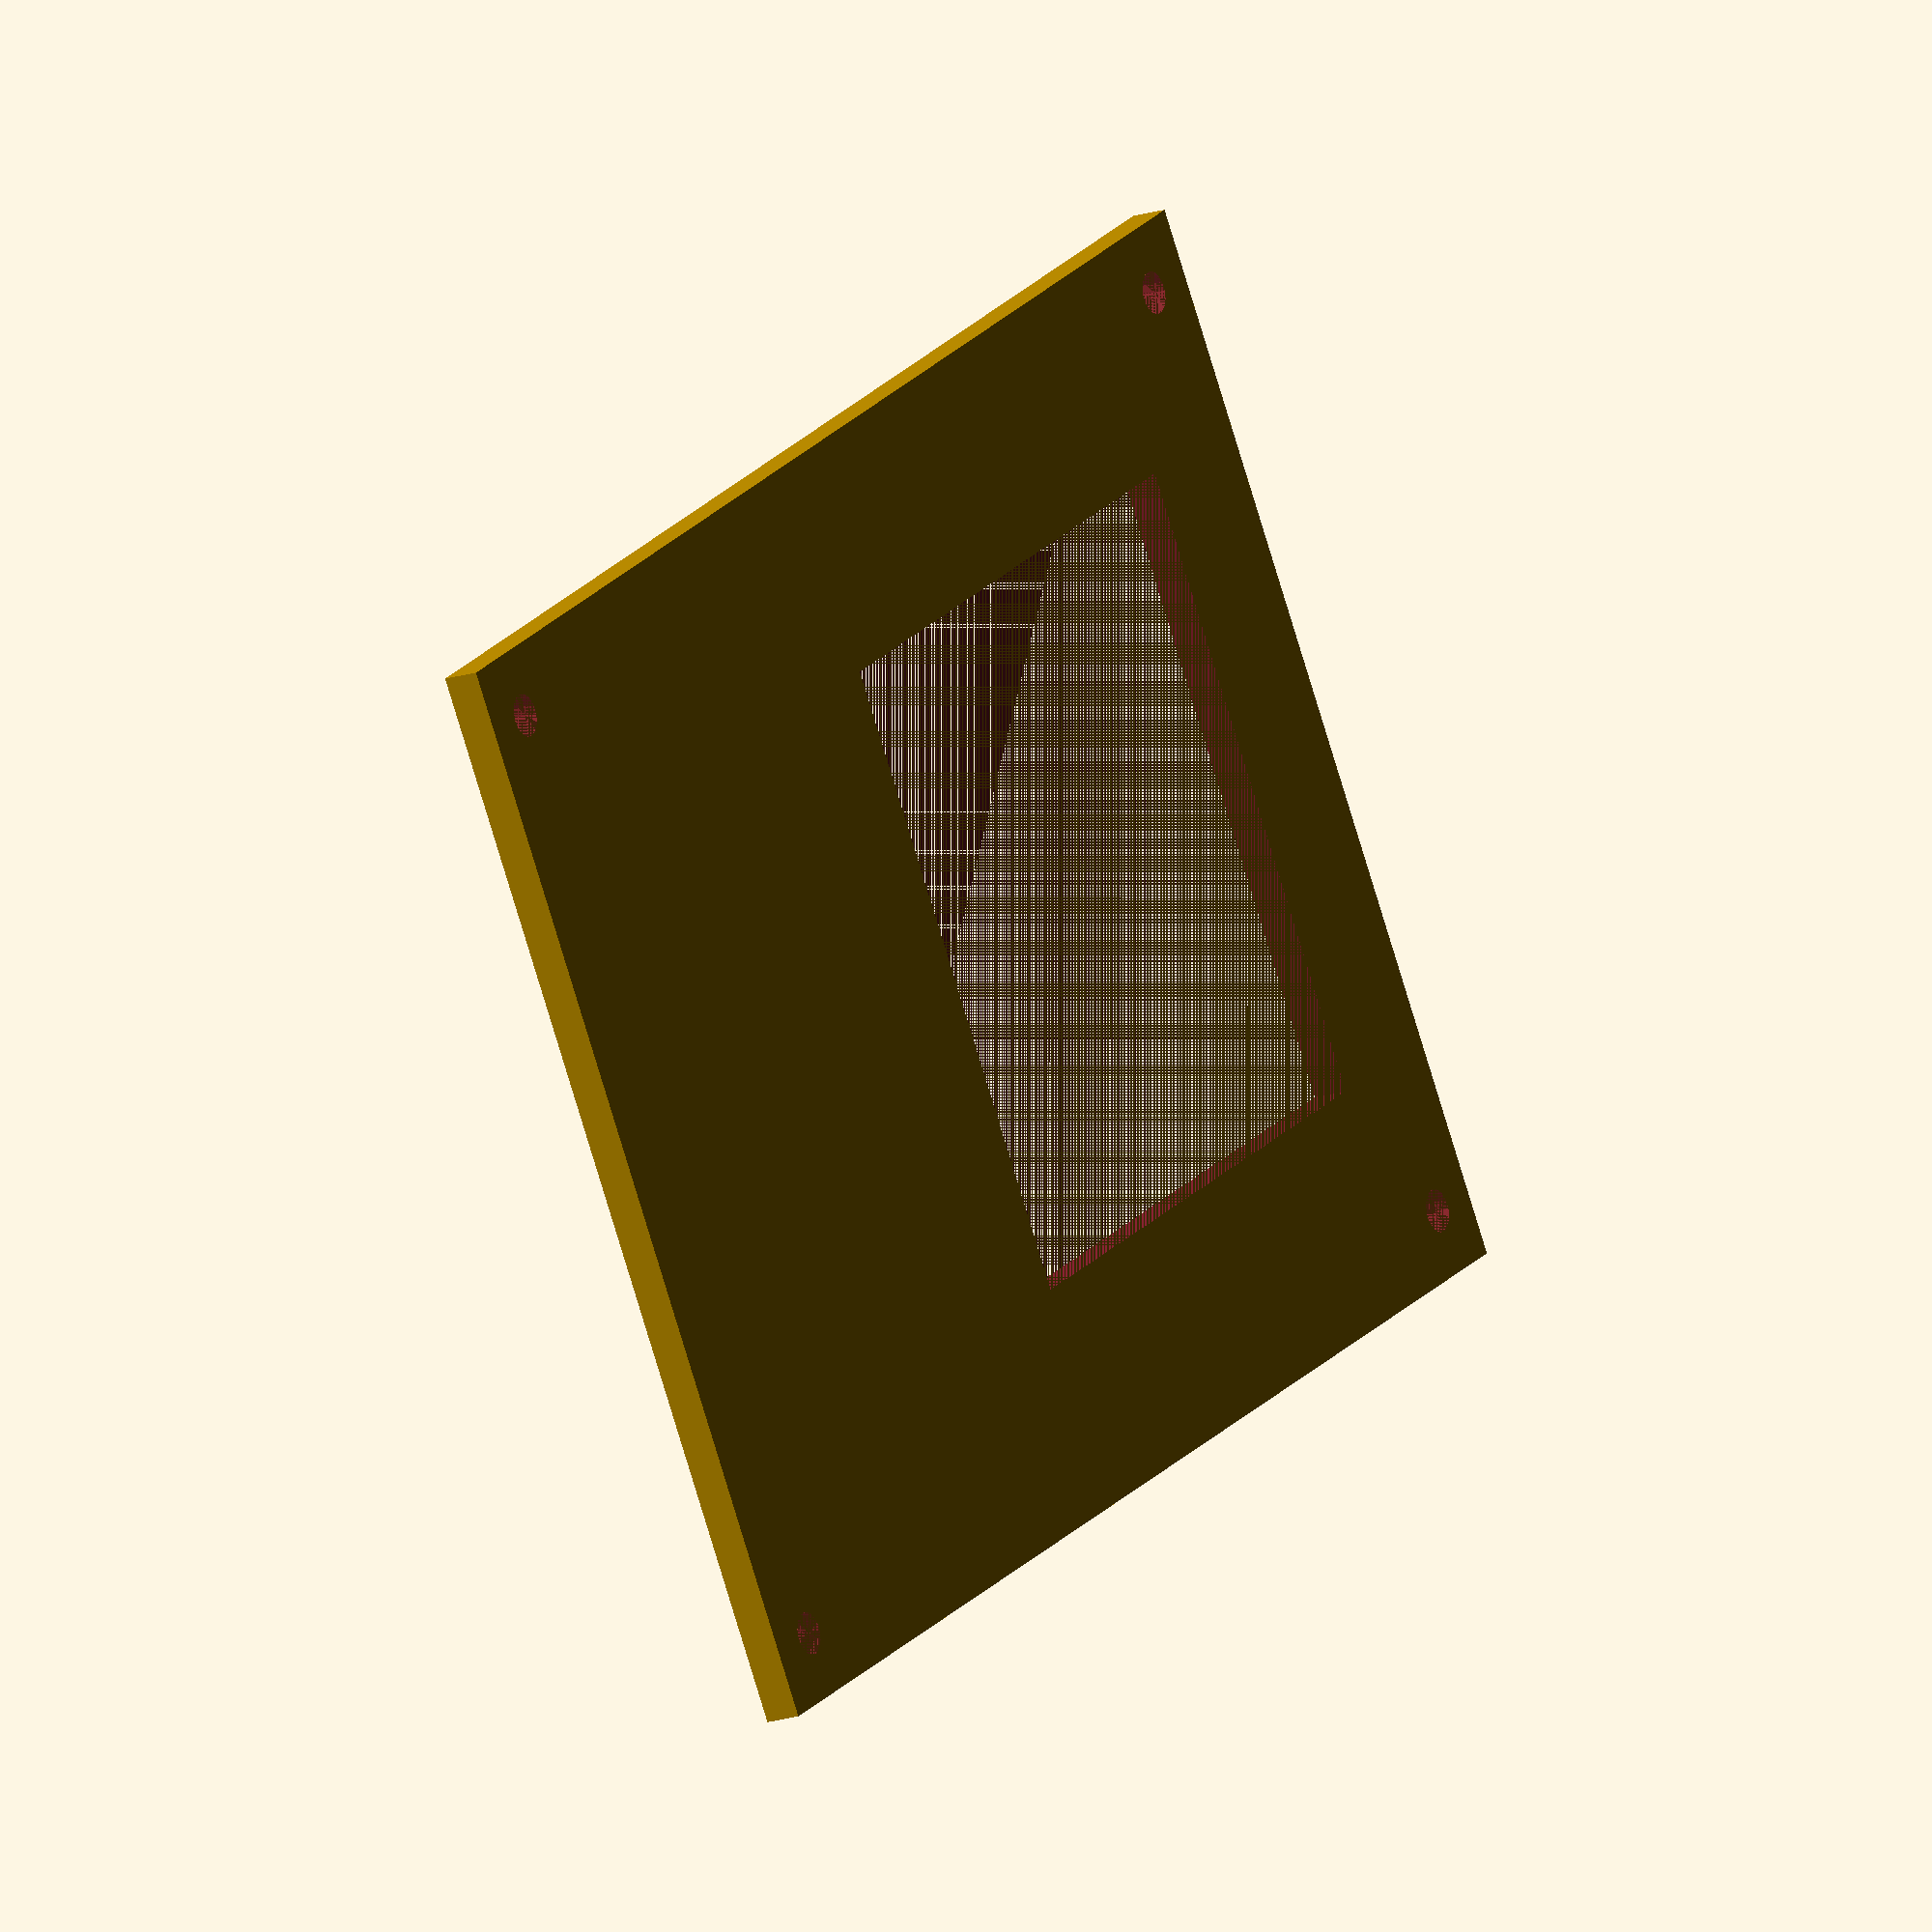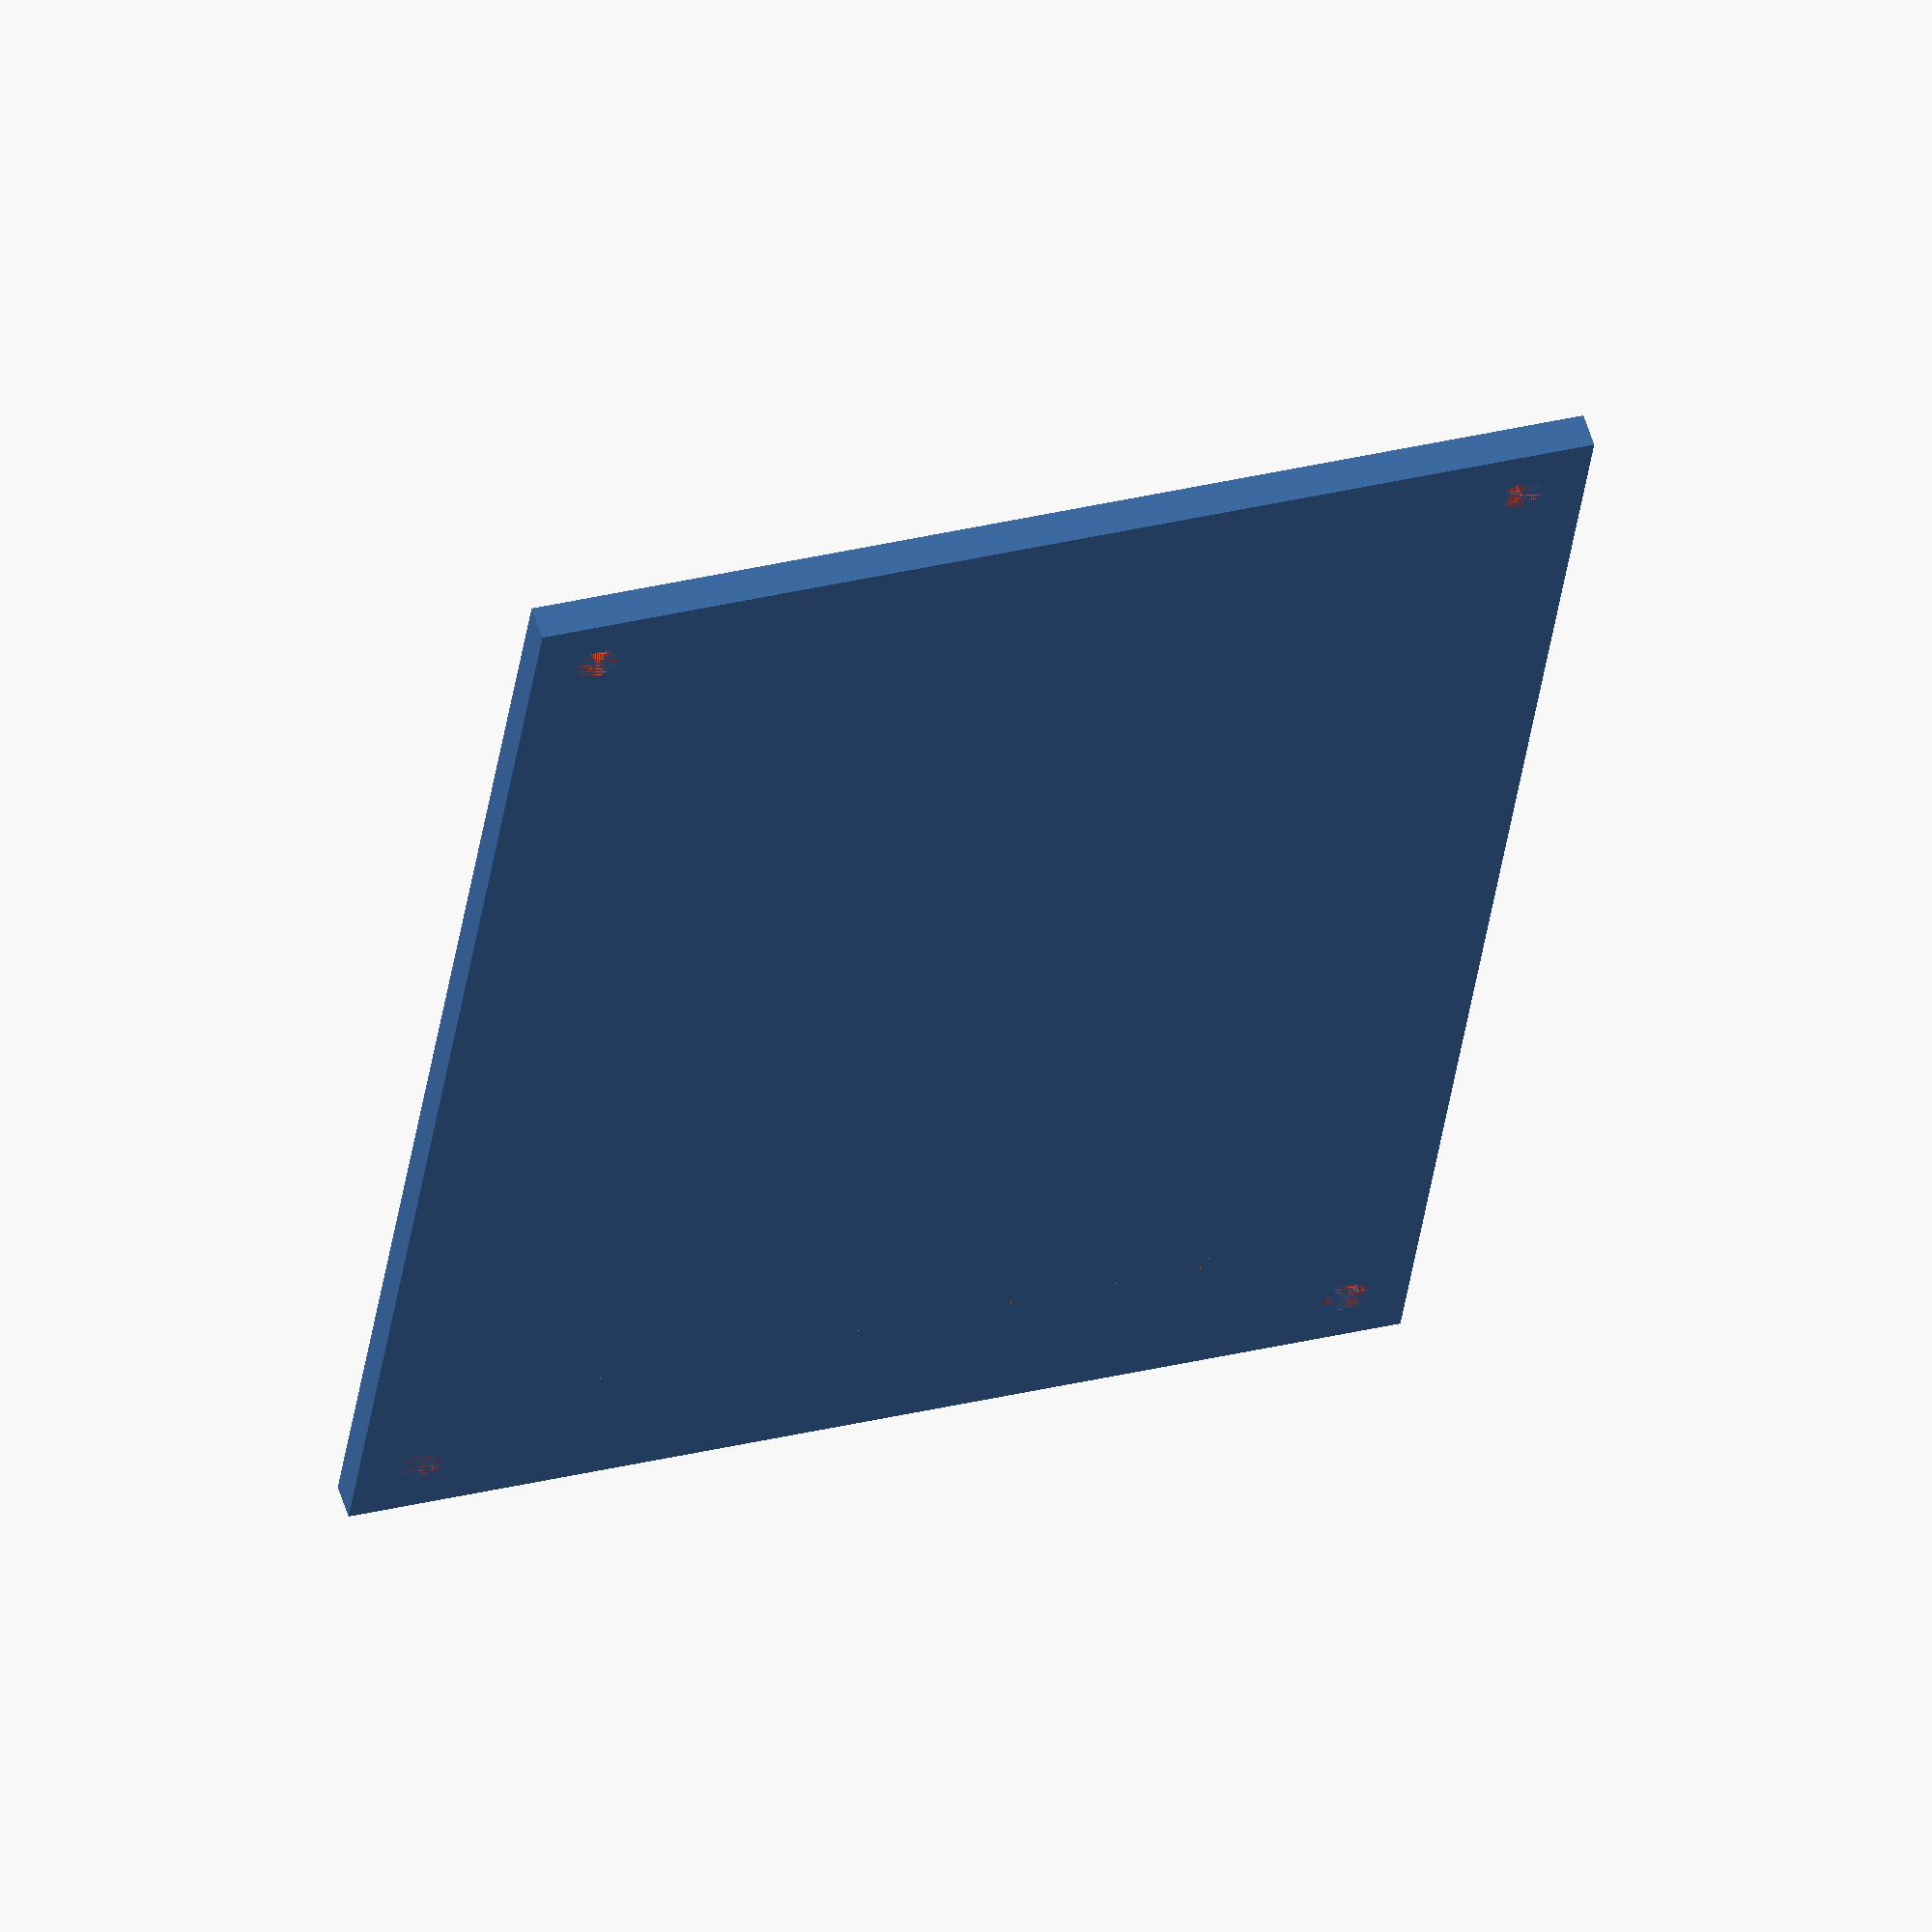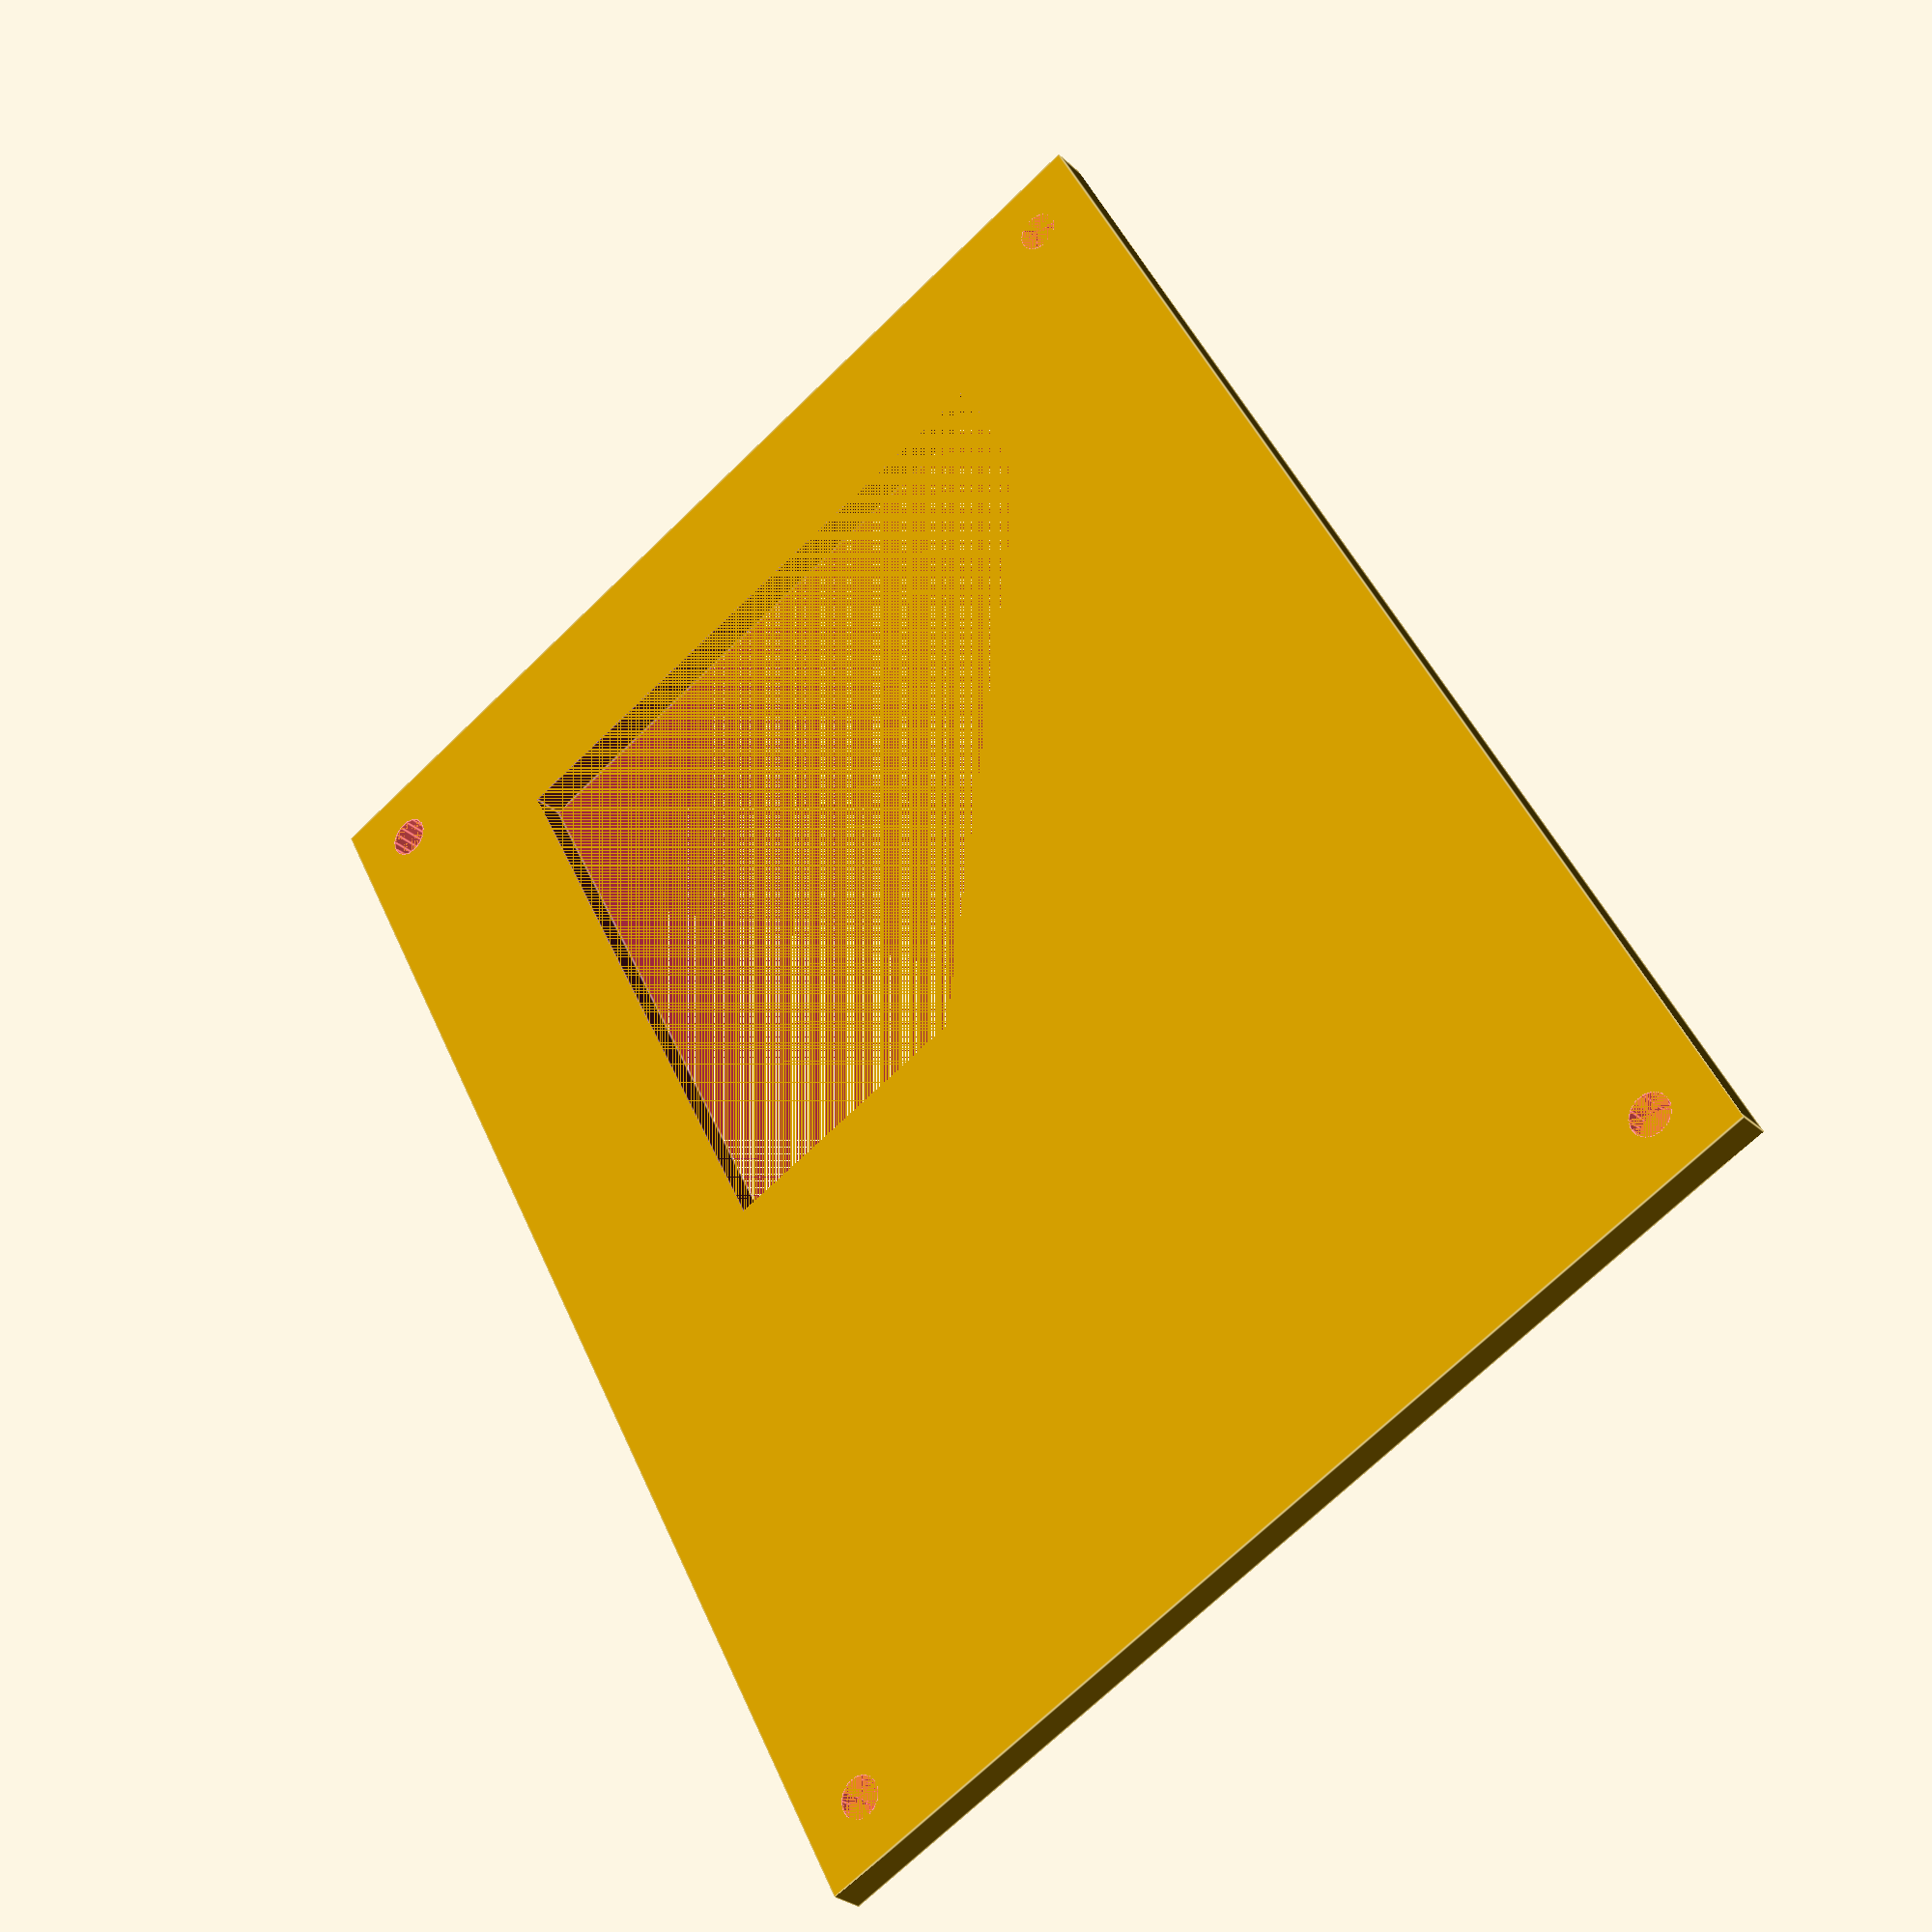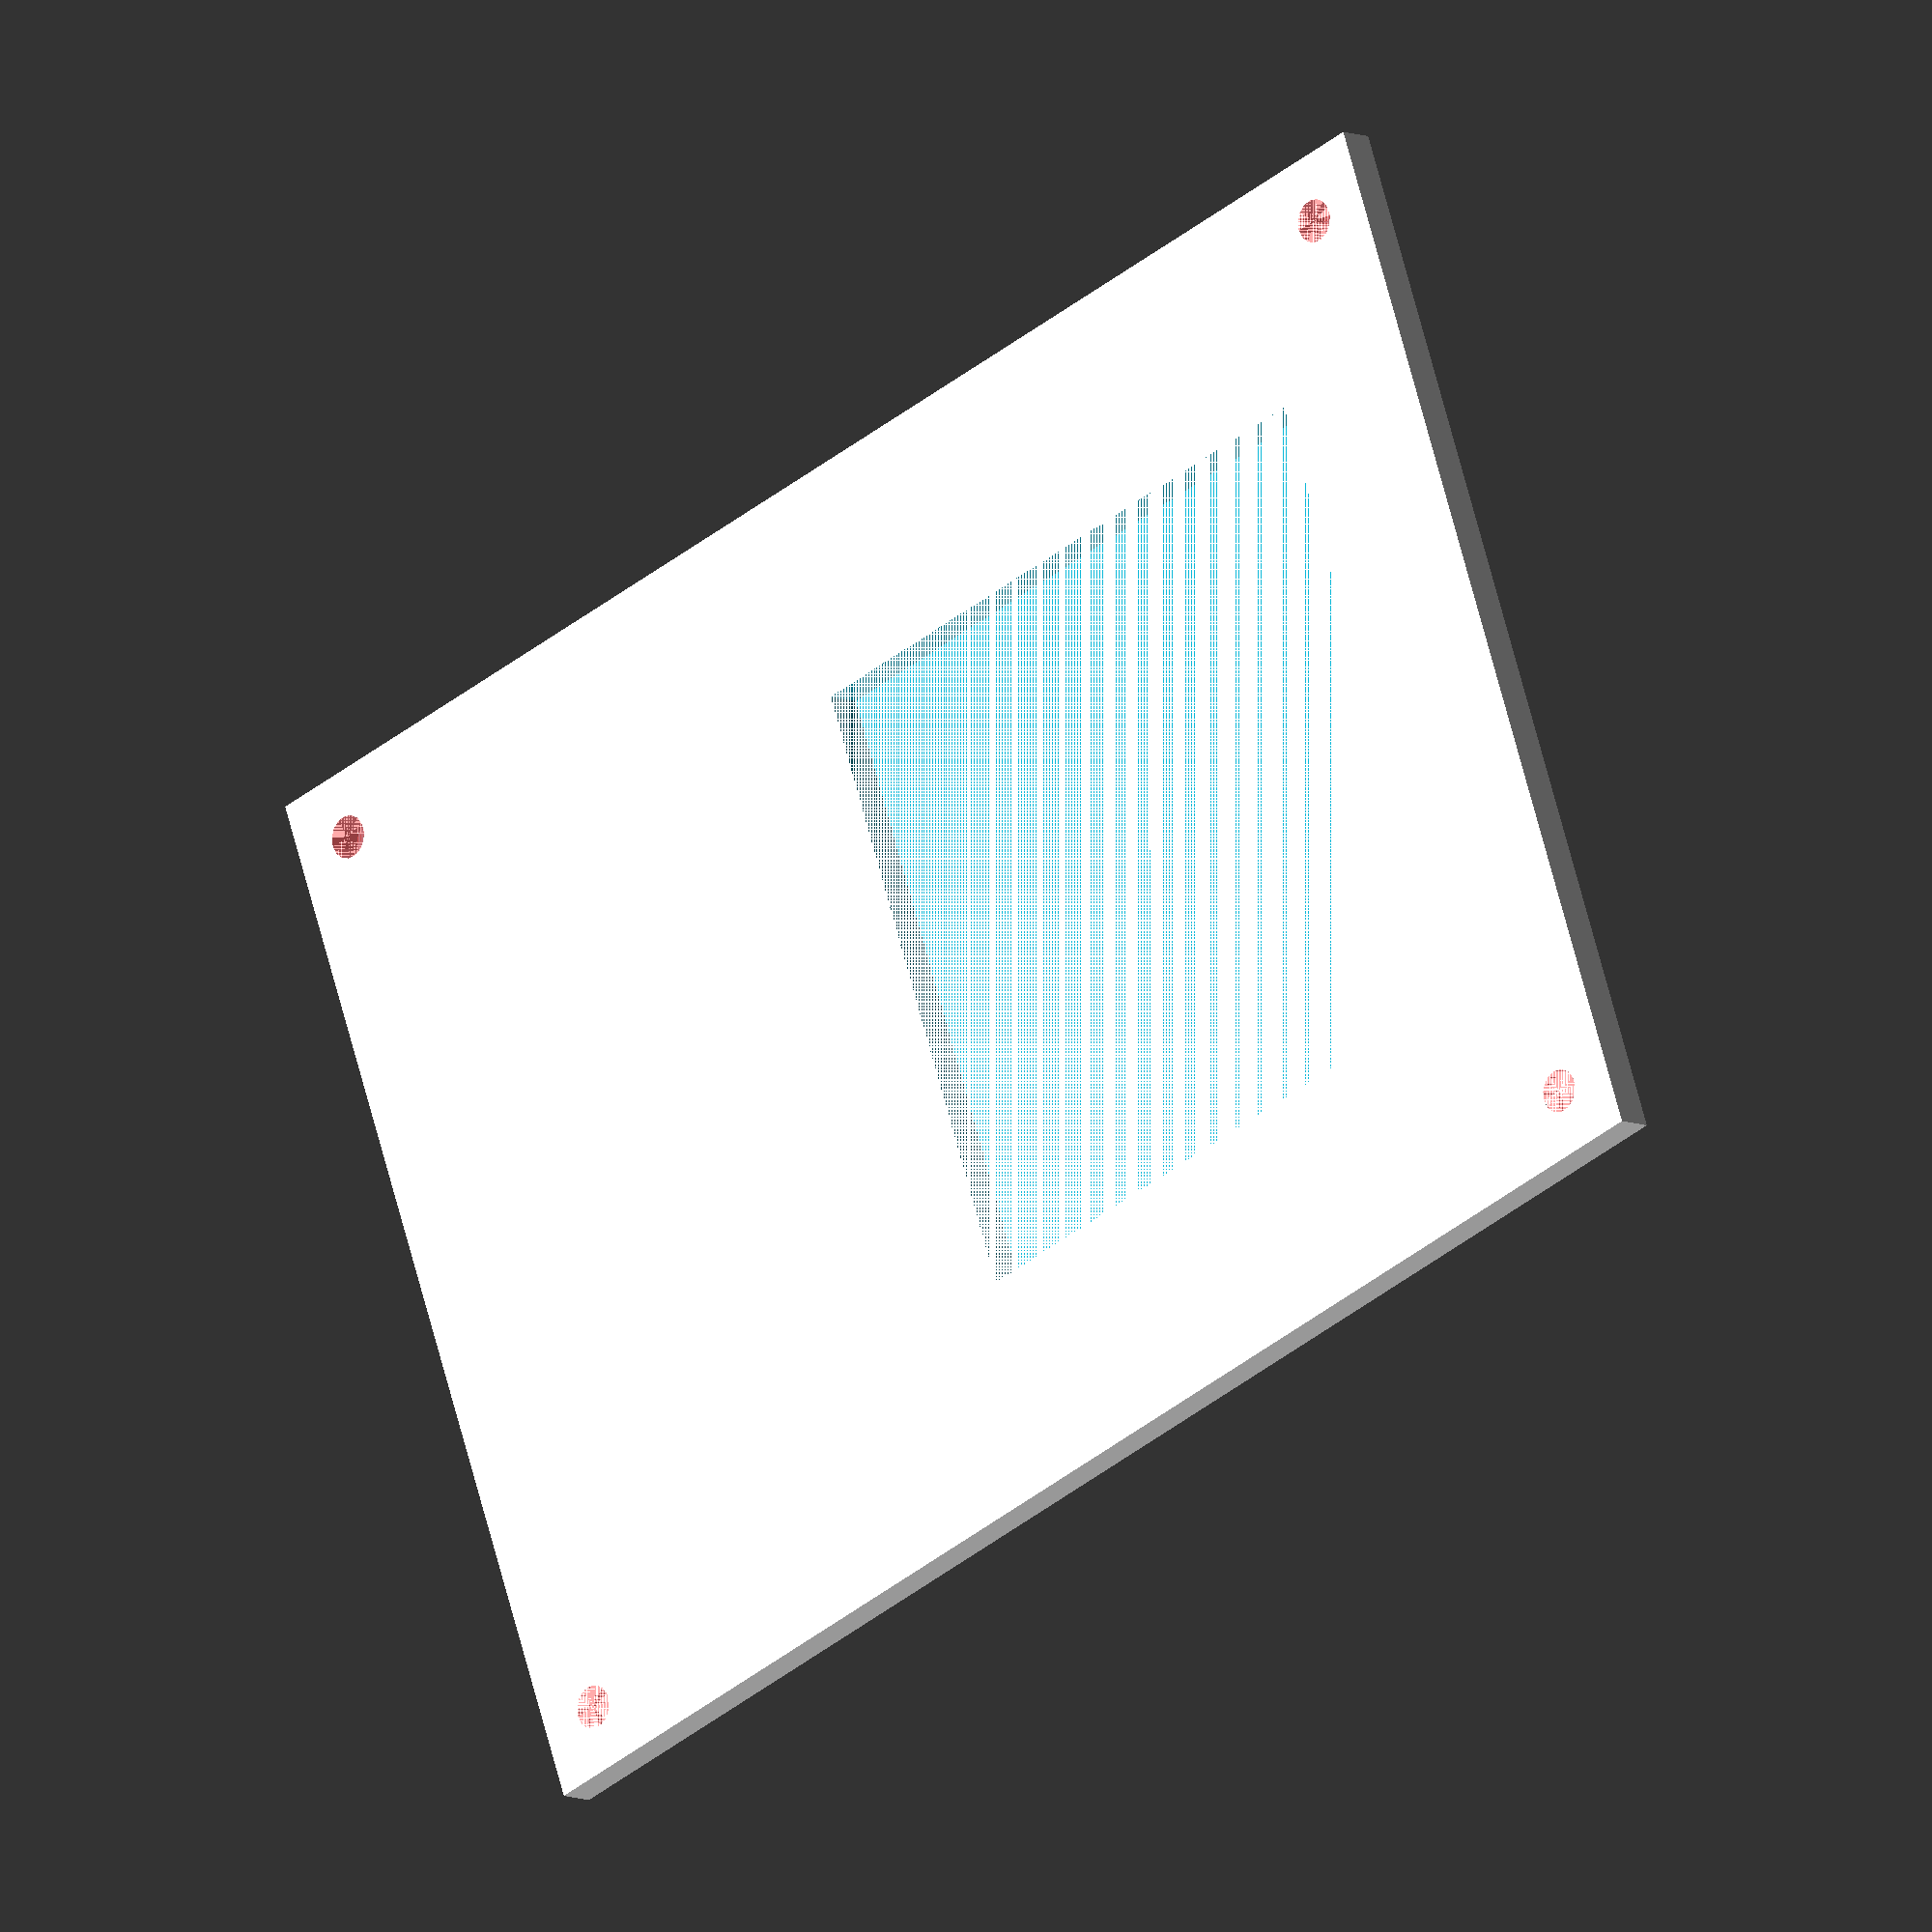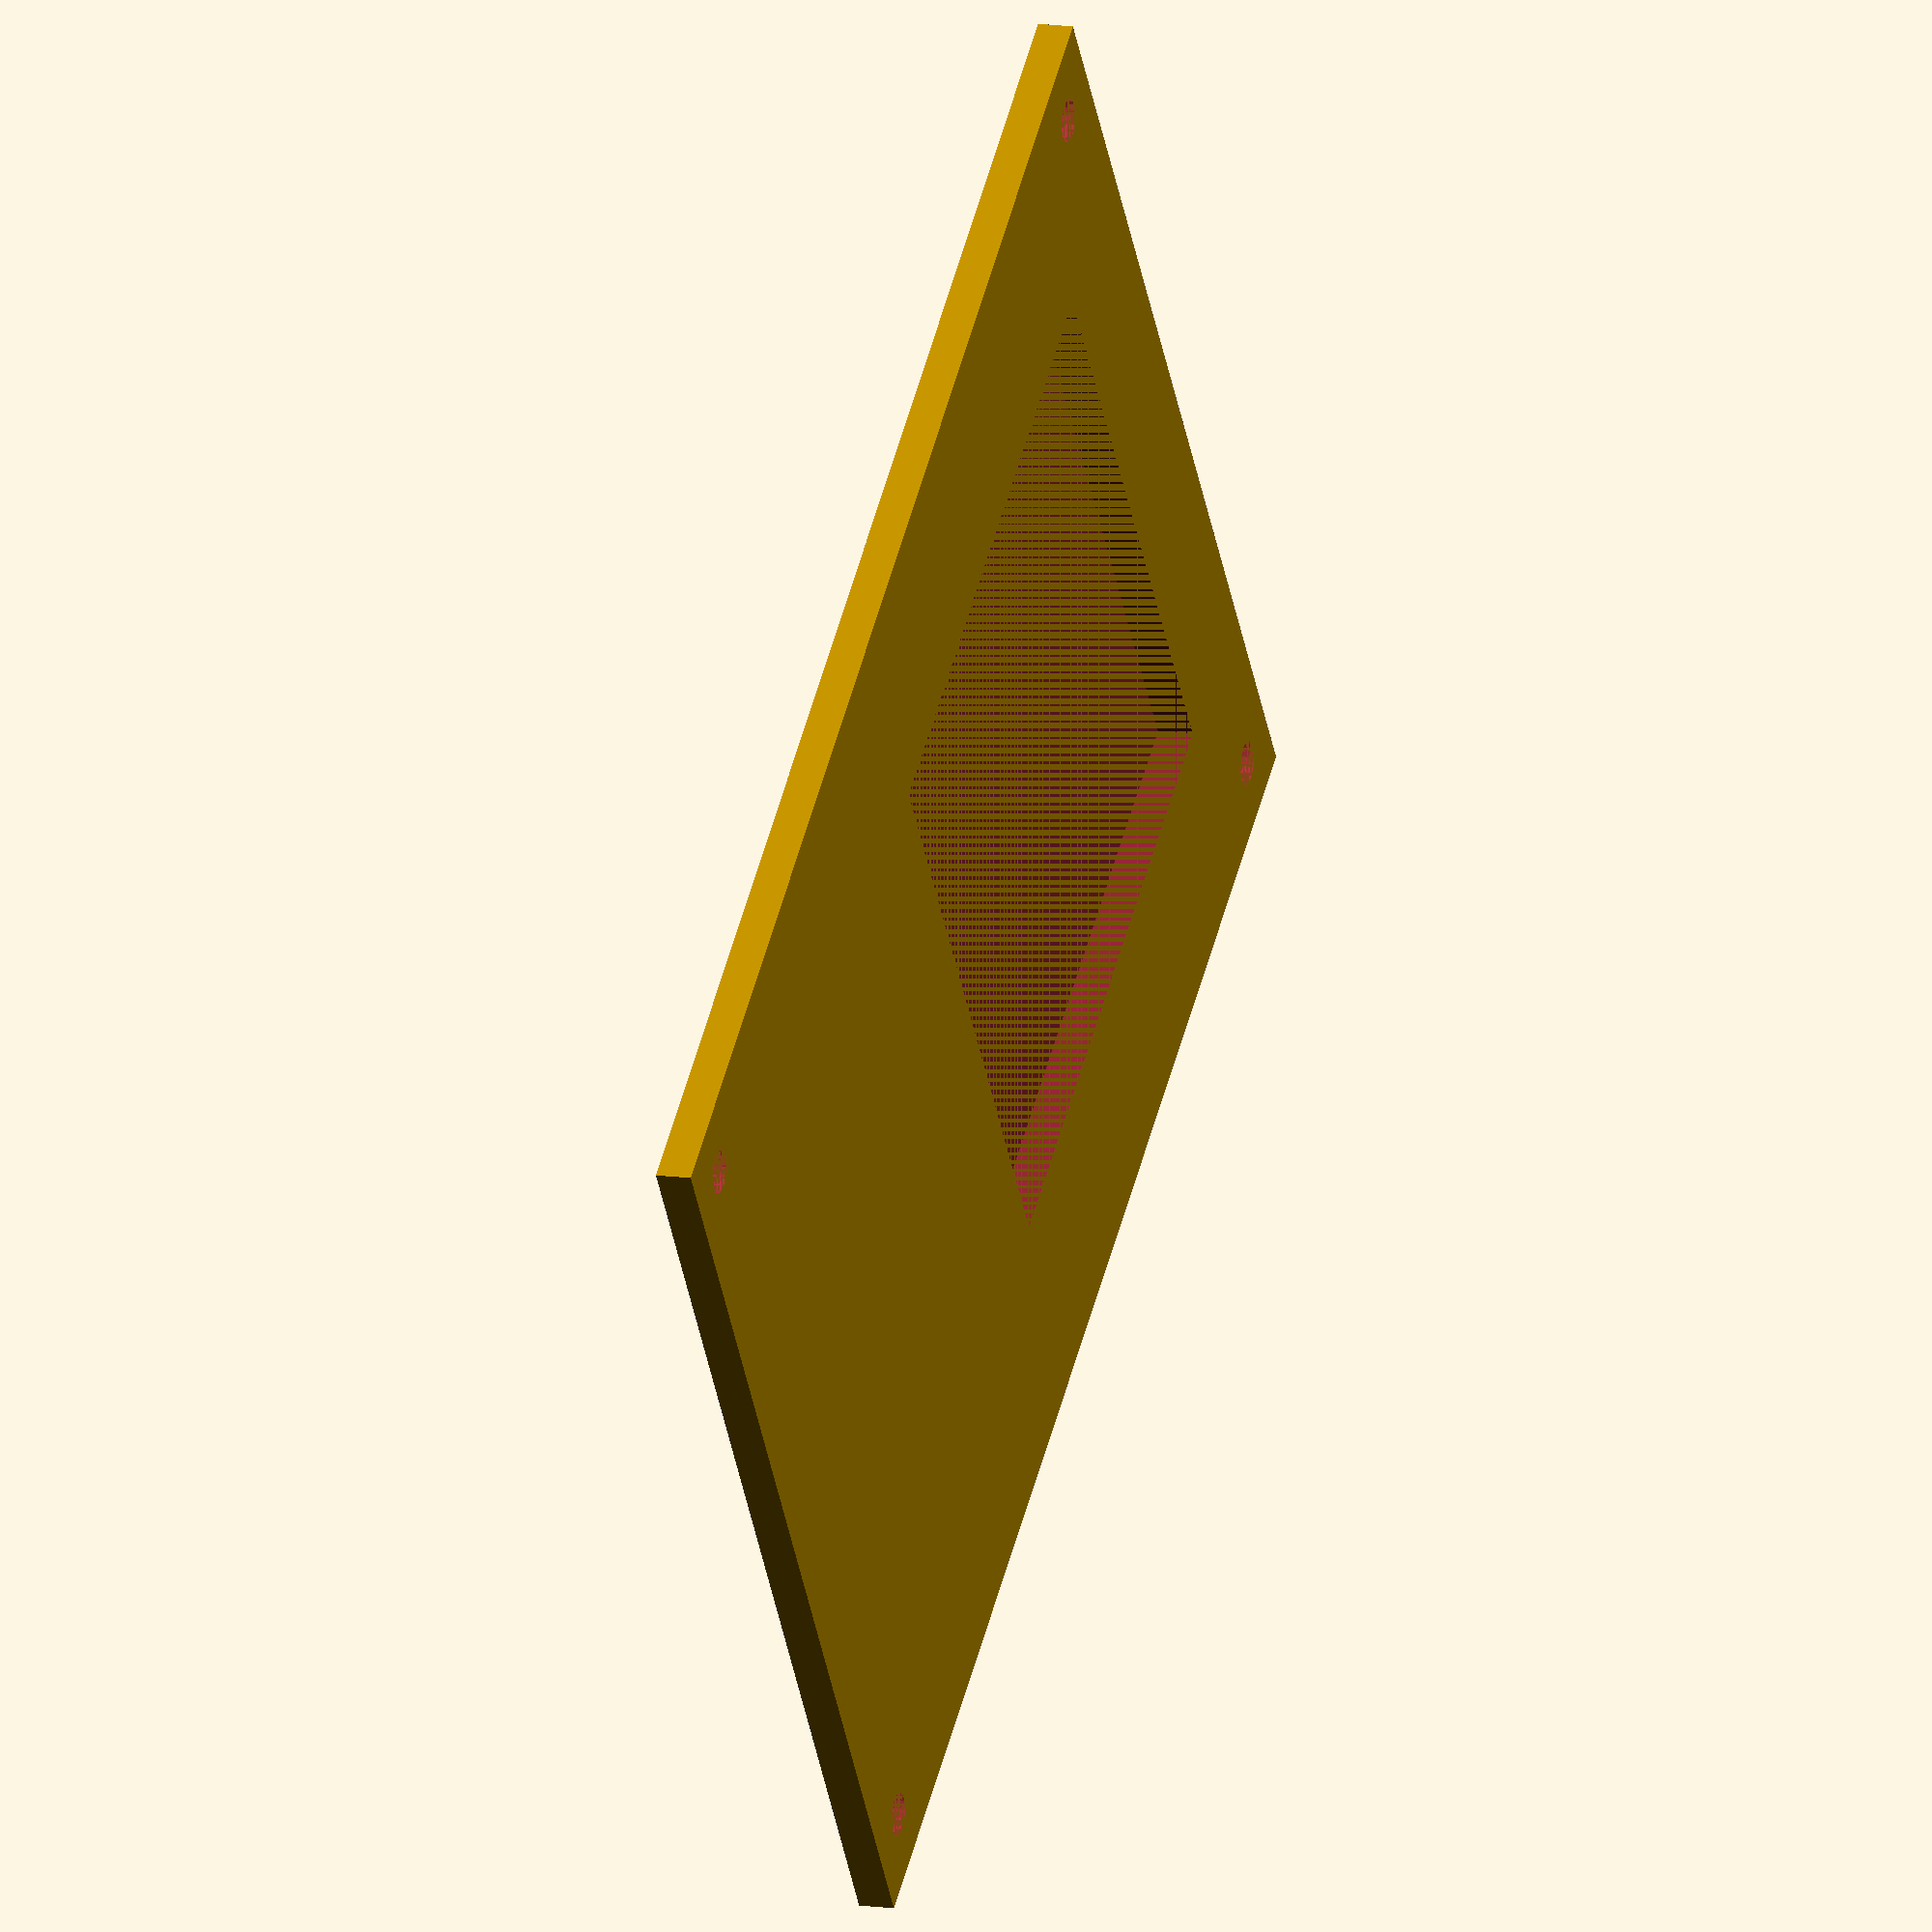
<openscad>
length = 105;
width = 76;
thickness = 2.5;
screw_hole_width = 66.85;
screw_hole_length = 96.96;
diameter_screw_hole = 3;
viewport_size = 45;

screw_hole_border_width = (width - screw_hole_width) / 2;

module viewport()
{
    distance_from_edge = 11.5;
    
    translate([distance_from_edge, (width - viewport_size) / 2, 0])
        cube([viewport_size, viewport_size, thickness]);
}
module top()
{
    cube([length, width, thickness]);
}
module screw_hole(x, y, z)
{
    $fn = 15;
    translate([x, y, z])
        #cylinder(thickness, d = diameter_screw_hole);
}

difference()
{
    top();
    screw_hole(screw_hole_border_width, screw_hole_border_width, 0);
    #screw_hole(length - screw_hole_border_width, screw_hole_border_width, 0);
    screw_hole(screw_hole_border_width, width -screw_hole_border_width, 0);
    screw_hole(length - screw_hole_border_width, width -screw_hole_border_width, 0);
    viewport();
}
    
</openscad>
<views>
elev=17.7 azim=32.9 roll=122.3 proj=o view=wireframe
elev=303.0 azim=277.6 roll=342.8 proj=o view=solid
elev=208.1 azim=242.4 roll=143.8 proj=p view=edges
elev=189.2 azim=200.0 roll=317.2 proj=o view=solid
elev=346.9 azim=36.3 roll=108.0 proj=o view=solid
</views>
